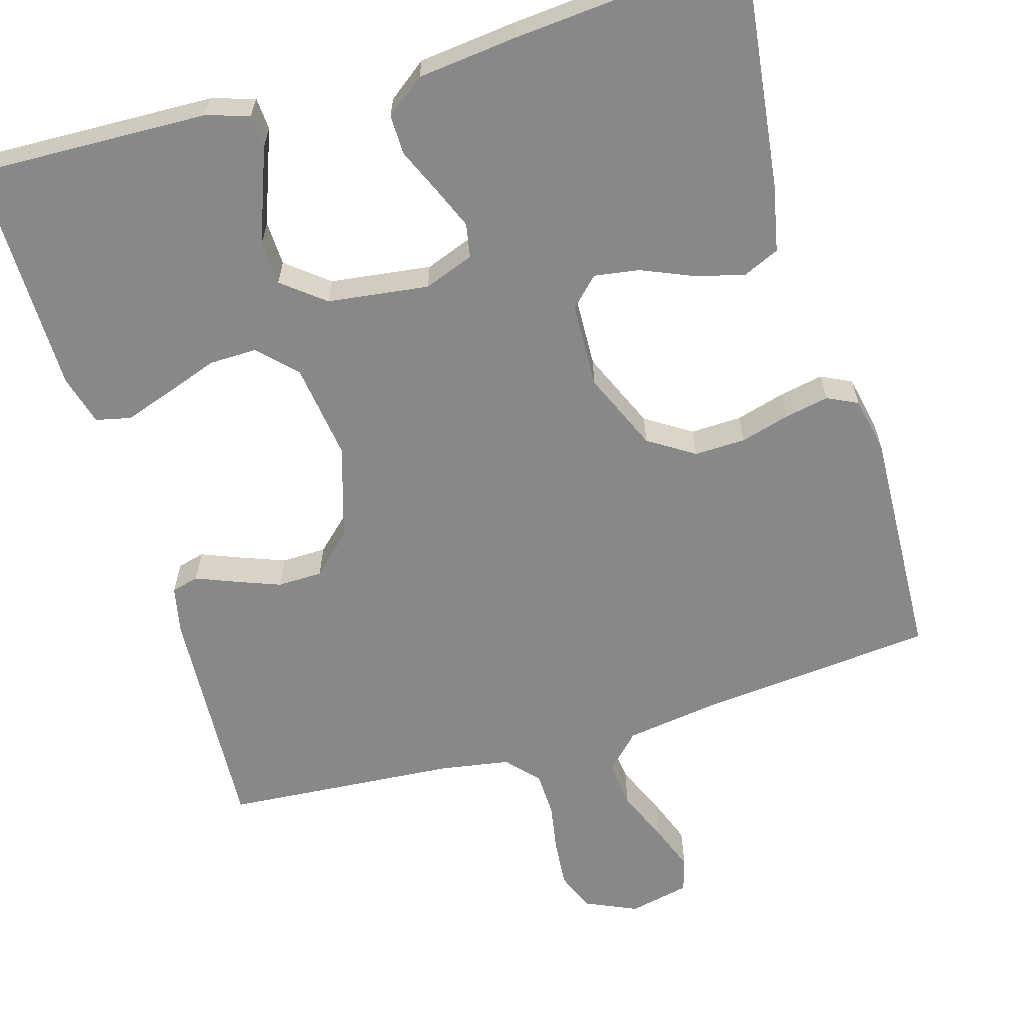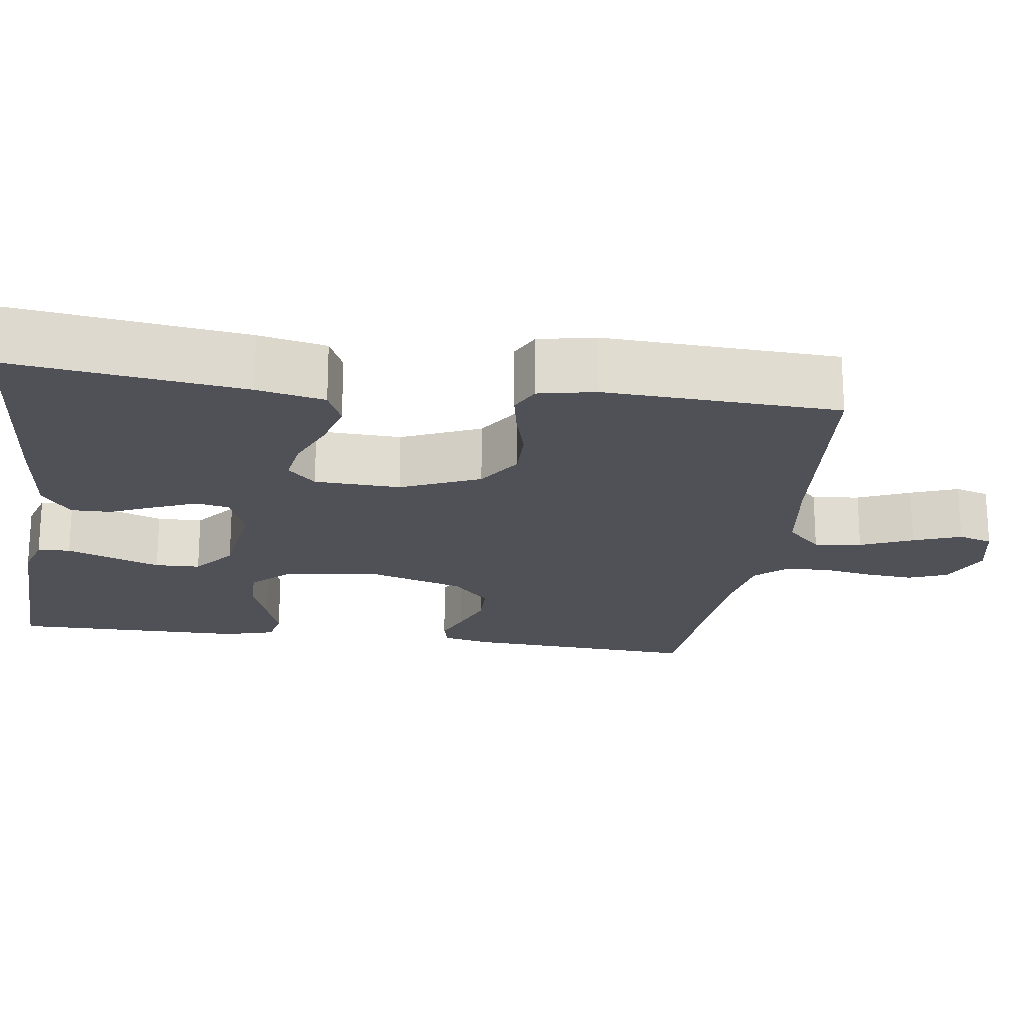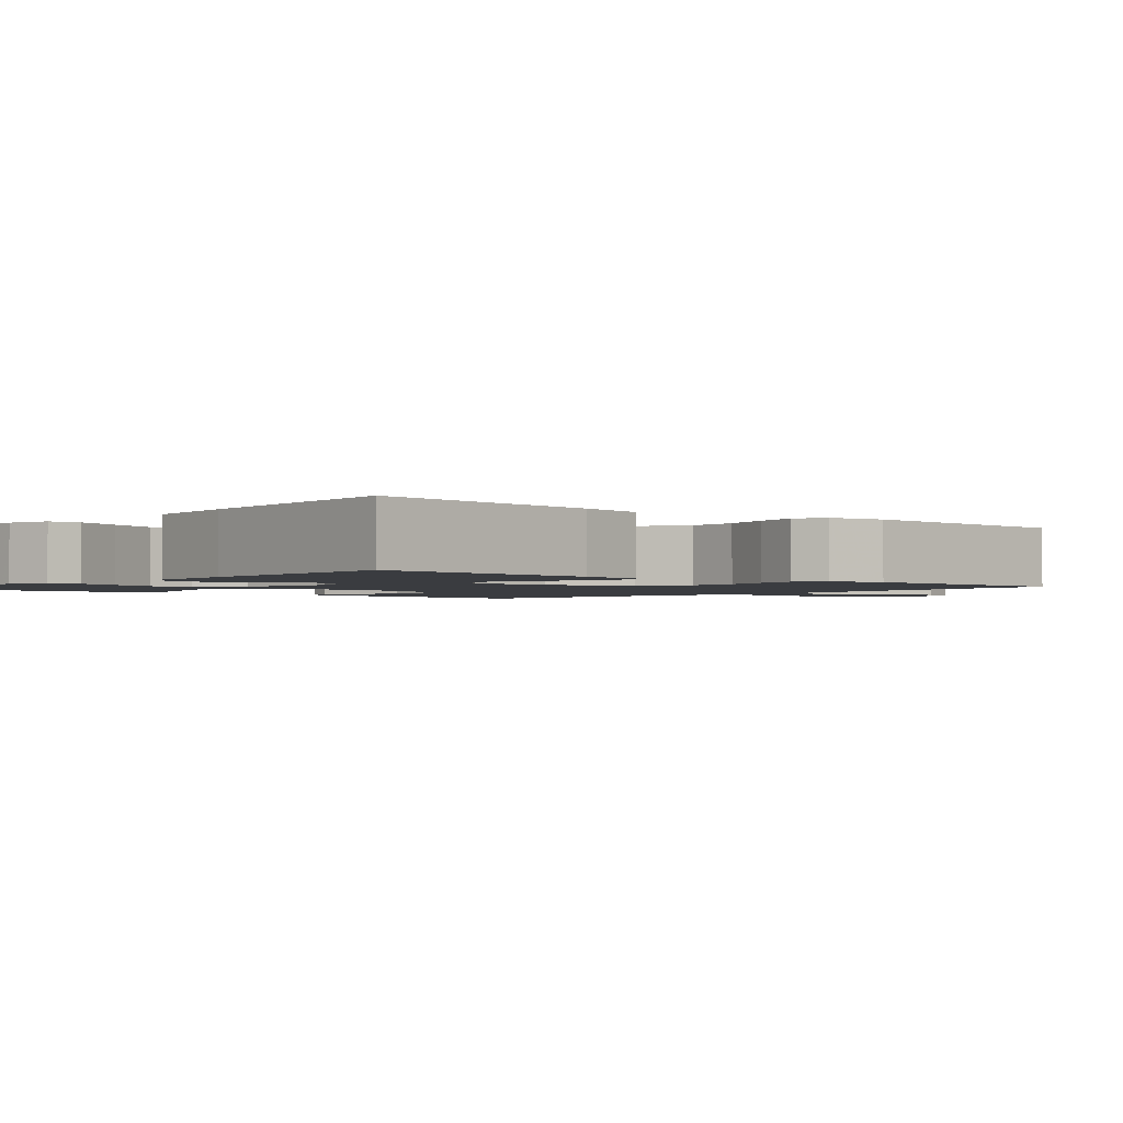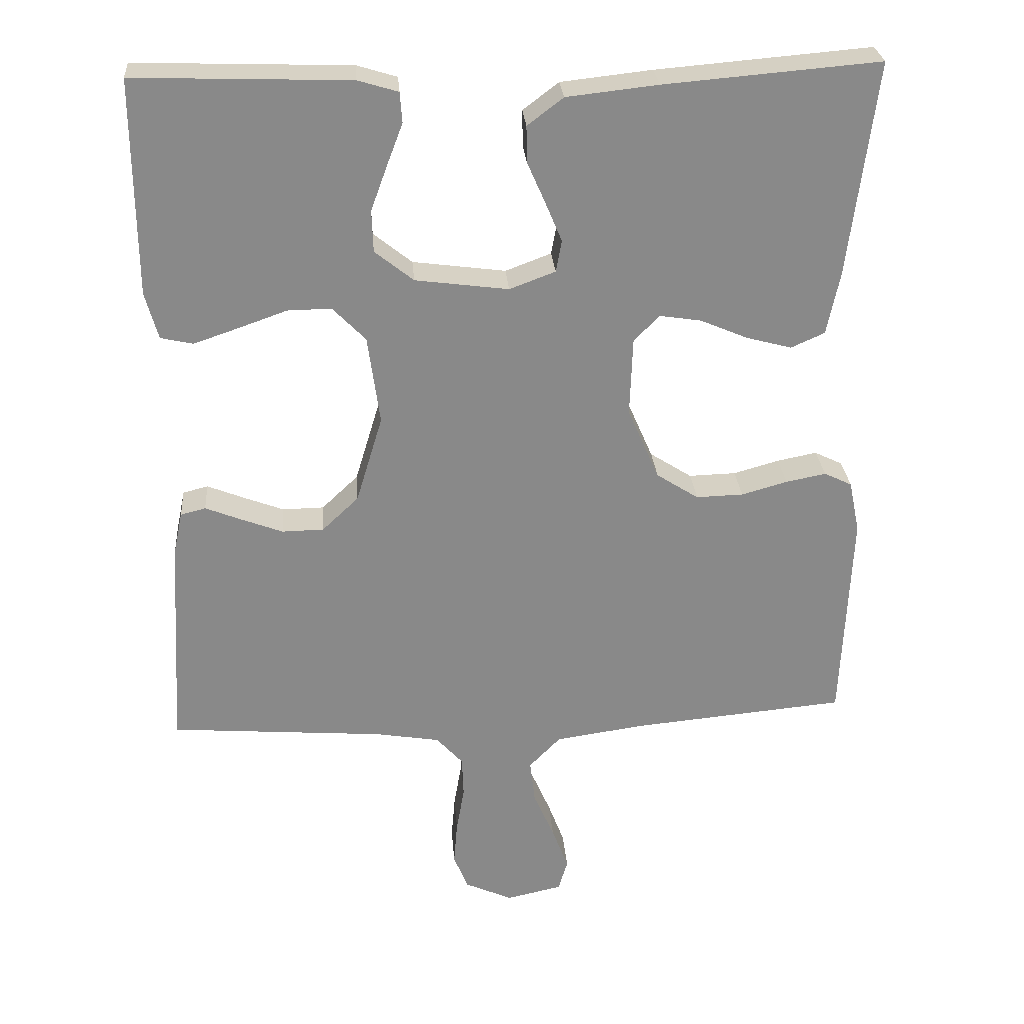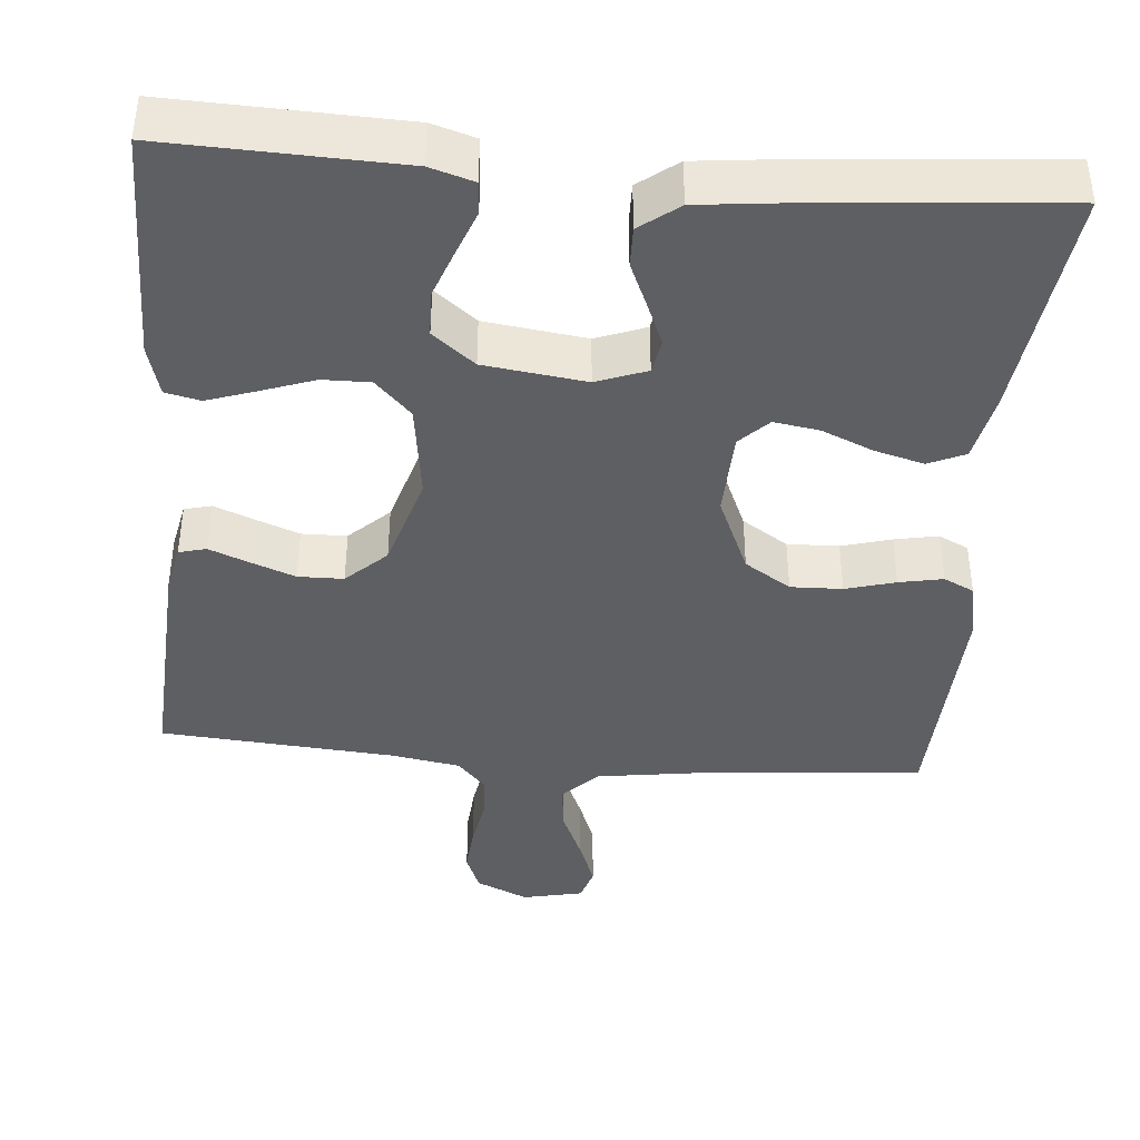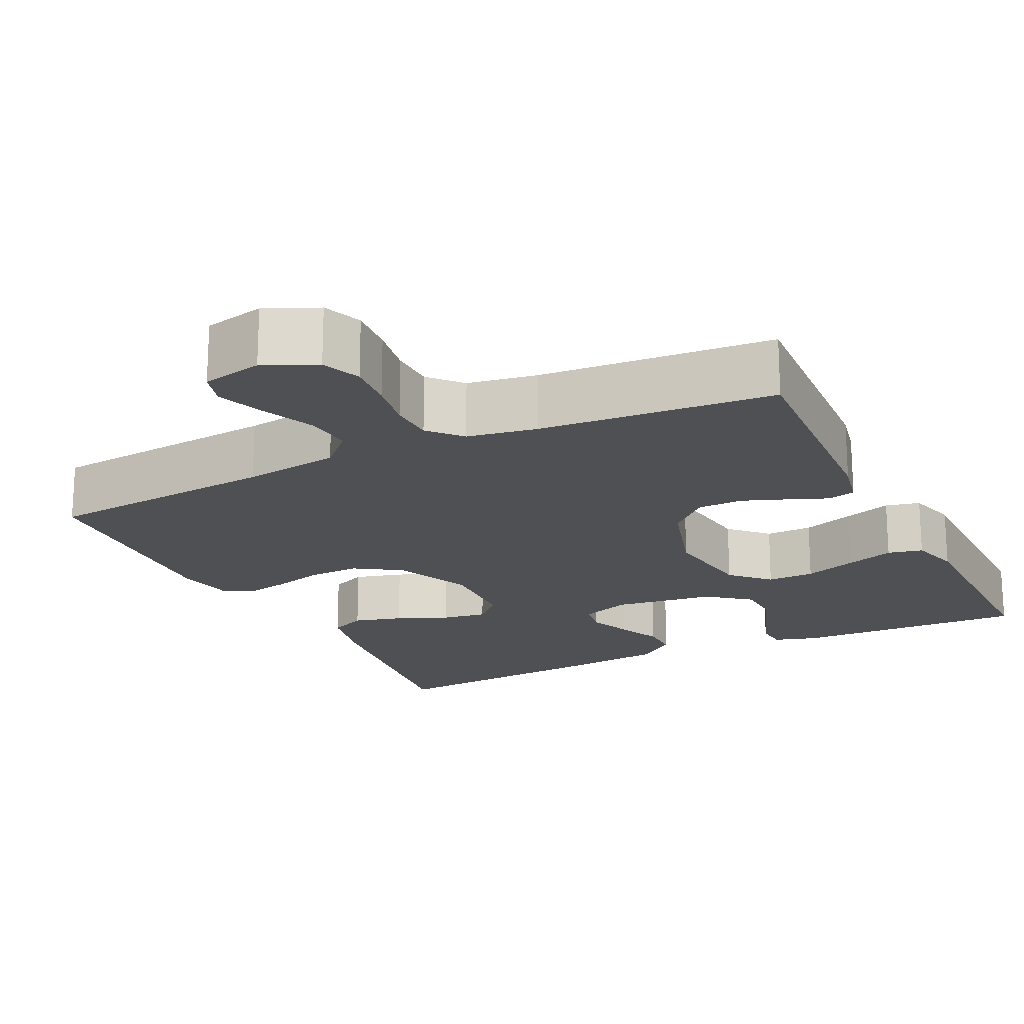
<metadata>
{"format":"obj","ext":"obj","renderer":"f3d","projection":"perspective","resolution":1024,"background":"white","views":[{"elev":-62.7,"azim":16.4,"up":"+Y"},{"elev":-20.4,"azim":81.8,"up":"+Y"},{"elev":-1.9,"azim":48.4,"up":"+Y"},{"elev":27.3,"azim":-4.4,"up":"+Z"},{"elev":-40.9,"azim":-4.9,"up":"+Y"},{"elev":-19.1,"azim":-154.1,"up":"+Y"}]}
</metadata>
<code>
v 0.5 0.07 -0.5
v 0.2 0.07 -0.528
v 0.076 0.07 -0.546
v 0.032 0.07 -0.591
v 0.039 0.07 -0.652
v 0.068 0.07 -0.719
v 0.091 0.07 -0.78
v 0.078 0.07 -0.824
v 0 0.07 -0.841
v -0.067 0.07 -0.811
v -0.087 0.07 -0.761
v -0.082 0.07 -0.7
v -0.071 0.07 -0.636
v -0.073 0.07 -0.579
v -0.11 0.07 -0.538
v -0.2 0.07 -0.523
v -0.5 0.07 -0.5
v -0.483 0.07 -0.2
v -0.47 0.07 -0.138
v -0.435 0.07 -0.129
v -0.385 0.07 -0.149
v -0.327 0.07 -0.171
v -0.269 0.07 -0.17
v -0.218 0.07 -0.122
v -0.181 0.07 0
v -0.198 0.07 0.124
v -0.244 0.07 0.171
v -0.305 0.07 0.17
v -0.373 0.07 0.146
v -0.435 0.07 0.125
v -0.48 0.07 0.135
v -0.498 0.07 0.2
v -0.5 0.07 0.5
v -0.2 0.07 0.49
v -0.144 0.07 0.473
v -0.141 0.07 0.431
v -0.163 0.07 0.373
v -0.186 0.07 0.31
v -0.184 0.07 0.252
v -0.13 0.07 0.209
v 0 0.07 0.192
v 0.064 0.07 0.216
v 0.072 0.07 0.26
v 0.049 0.07 0.315
v 0.024 0.07 0.372
v 0.023 0.07 0.423
v 0.073 0.07 0.461
v 0.2 0.07 0.475
v 0.5 0.07 0.5
v 0.462 0.07 0.2
v 0.444 0.07 0.113
v 0.397 0.07 0.092
v 0.334 0.07 0.109
v 0.268 0.07 0.137
v 0.21 0.07 0.146
v 0.174 0.07 0.11
v 0.17 0.07 0
v 0.214 0.07 -0.101
v 0.273 0.07 -0.139
v 0.339 0.07 -0.137
v 0.403 0.07 -0.119
v 0.459 0.07 -0.108
v 0.498 0.07 -0.127
v 0.513 0.07 -0.2
v 0.5 0 -0.5
v 0.2 0 -0.528
v 0.076 0 -0.546
v 0.032 0 -0.591
v 0.039 0 -0.652
v 0.068 0 -0.719
v 0.091 0 -0.78
v 0.078 0 -0.824
v 0 0 -0.841
v -0.067 0 -0.811
v -0.087 0 -0.761
v -0.082 0 -0.7
v -0.071 0 -0.636
v -0.073 0 -0.579
v -0.11 0 -0.538
v -0.2 0 -0.523
v -0.5 0 -0.5
v -0.483 0 -0.2
v -0.47 0 -0.138
v -0.435 0 -0.129
v -0.385 0 -0.149
v -0.327 0 -0.171
v -0.269 0 -0.17
v -0.218 0 -0.122
v -0.181 0 0
v -0.198 0 0.124
v -0.244 0 0.171
v -0.305 0 0.17
v -0.373 0 0.146
v -0.435 0 0.125
v -0.48 0 0.135
v -0.498 0 0.2
v -0.5 0 0.5
v -0.2 0 0.49
v -0.144 0 0.473
v -0.141 0 0.431
v -0.163 0 0.373
v -0.186 0 0.31
v -0.184 0 0.252
v -0.13 0 0.209
v 0 0 0.192
v 0.064 0 0.216
v 0.072 0 0.26
v 0.049 0 0.315
v 0.024 0 0.372
v 0.023 0 0.423
v 0.073 0 0.461
v 0.2 0 0.475
v 0.5 0 0.5
v 0.462 0 0.2
v 0.444 0 0.113
v 0.397 0 0.092
v 0.334 0 0.109
v 0.268 0 0.137
v 0.21 0 0.146
v 0.174 0 0.11
v 0.17 0 0
v 0.214 0 -0.101
v 0.273 0 -0.139
v 0.339 0 -0.137
v 0.403 0 -0.119
v 0.459 0 -0.108
v 0.498 0 -0.127
v 0.513 0 -0.2
f 63 64 1 2
f 60 61 62 63
f 60 63 2 3
f 59 60 3 4
f 58 59 4
f 57 58 4
f 56 57 4
f 51 52 53 54
f 51 54 55
f 50 51 55
f 49 50 55
f 48 49 55 56
f 44 45 46 47
f 43 44 47 48
f 42 43 48 56
f 34 35 36 37
f 34 37 38
f 33 34 38 39
f 28 29 30 31
f 28 31 32 33
f 18 19 20 21
f 16 17 18 21
f 15 16 21 22
f 14 15 22 23
f 10 11 12 13
f 8 9 10 13
f 8 13 14
f 5 6 7 8
f 5 8 14 23
f 41 42 56 4
f 28 33 39 40
f 27 28 40 41
f 26 27 41
f 25 26 41 4
f 4 5 23 24
f 4 24 25
f 66 65 128 127
f 127 126 125 124
f 67 66 127 124
f 68 67 124 123
f 68 123 122
f 68 122 121
f 68 121 120
f 118 117 116 115
f 119 118 115
f 119 115 114
f 119 114 113
f 120 119 113 112
f 111 110 109 108
f 112 111 108 107
f 120 112 107 106
f 101 100 99 98
f 102 101 98
f 103 102 98 97
f 95 94 93 92
f 97 96 95 92
f 85 84 83 82
f 85 82 81 80
f 86 85 80 79
f 87 86 79 78
f 77 76 75 74
f 77 74 73 72
f 78 77 72
f 72 71 70 69
f 87 78 72 69
f 68 120 106 105
f 104 103 97 92
f 105 104 92 91
f 105 91 90
f 68 105 90 89
f 88 87 69 68
f 89 88 68
f 1 65 66 2
f 2 66 67 3
f 3 67 68 4
f 4 68 69 5
f 5 69 70 6
f 6 70 71 7
f 7 71 72 8
f 8 72 73 9
f 9 73 74 10
f 10 74 75 11
f 11 75 76 12
f 12 76 77 13
f 13 77 78 14
f 14 78 79 15
f 15 79 80 16
f 16 80 81 17
f 17 81 82 18
f 18 82 83 19
f 19 83 84 20
f 20 84 85 21
f 21 85 86 22
f 22 86 87 23
f 23 87 88 24
f 24 88 89 25
f 25 89 90 26
f 26 90 91 27
f 27 91 92 28
f 28 92 93 29
f 29 93 94 30
f 30 94 95 31
f 31 95 96 32
f 32 96 97 33
f 33 97 98 34
f 34 98 99 35
f 35 99 100 36
f 36 100 101 37
f 37 101 102 38
f 38 102 103 39
f 39 103 104 40
f 40 104 105 41
f 41 105 106 42
f 42 106 107 43
f 43 107 108 44
f 44 108 109 45
f 45 109 110 46
f 46 110 111 47
f 47 111 112 48
f 48 112 113 49
f 49 113 114 50
f 50 114 115 51
f 51 115 116 52
f 52 116 117 53
f 53 117 118 54
f 54 118 119 55
f 55 119 120 56
f 56 120 121 57
f 57 121 122 58
f 58 122 123 59
f 59 123 124 60
f 60 124 125 61
f 61 125 126 62
f 62 126 127 63
f 63 127 128 64
f 64 128 65 1

</code>
